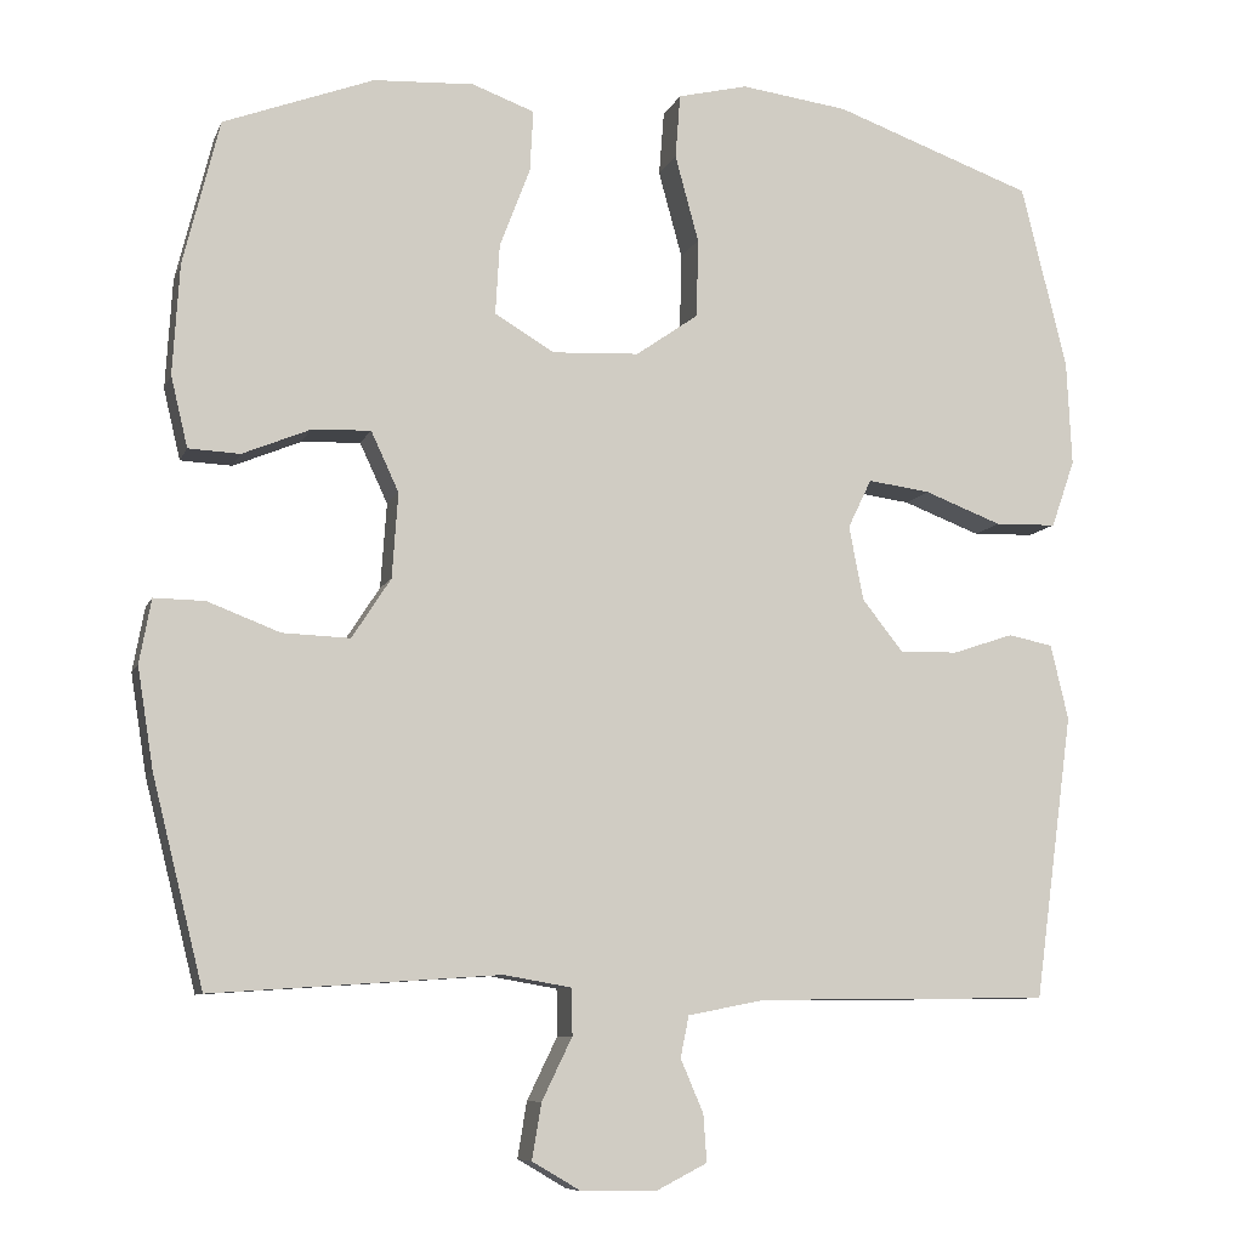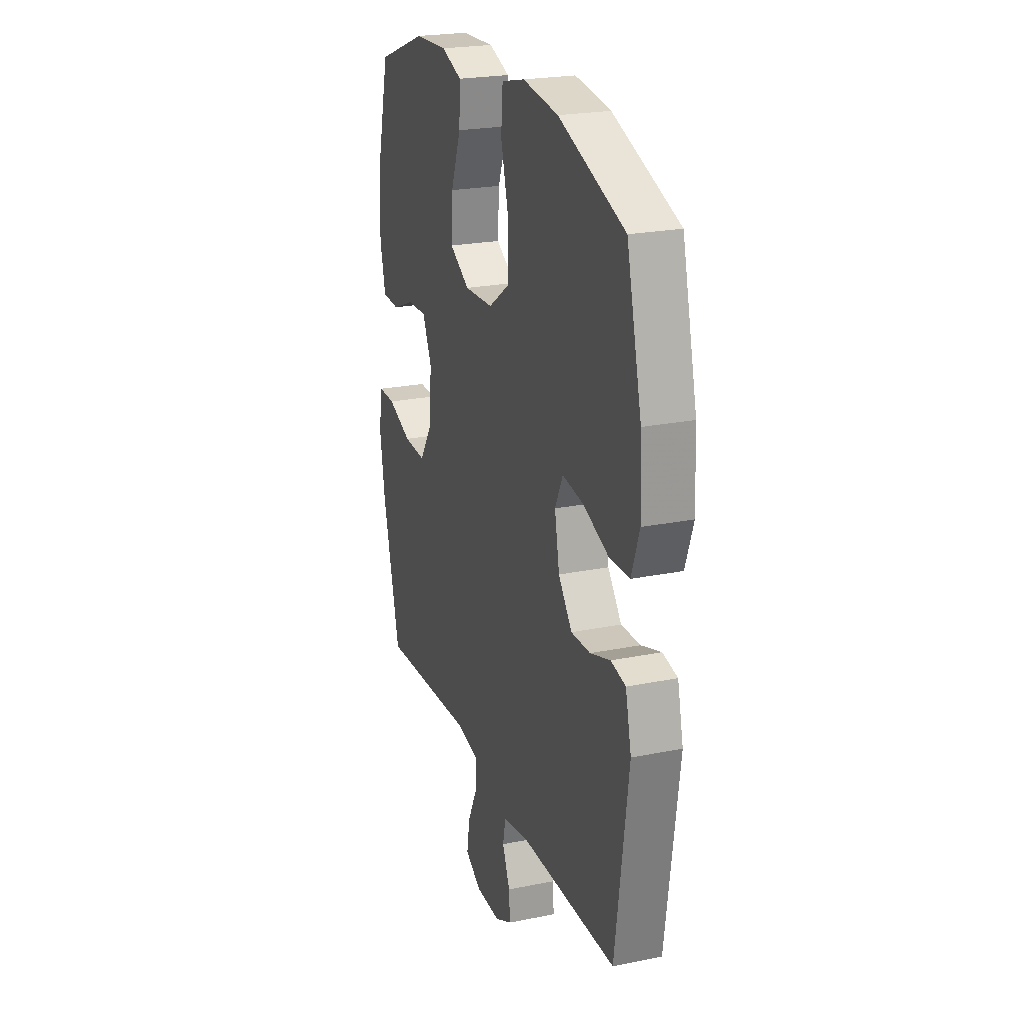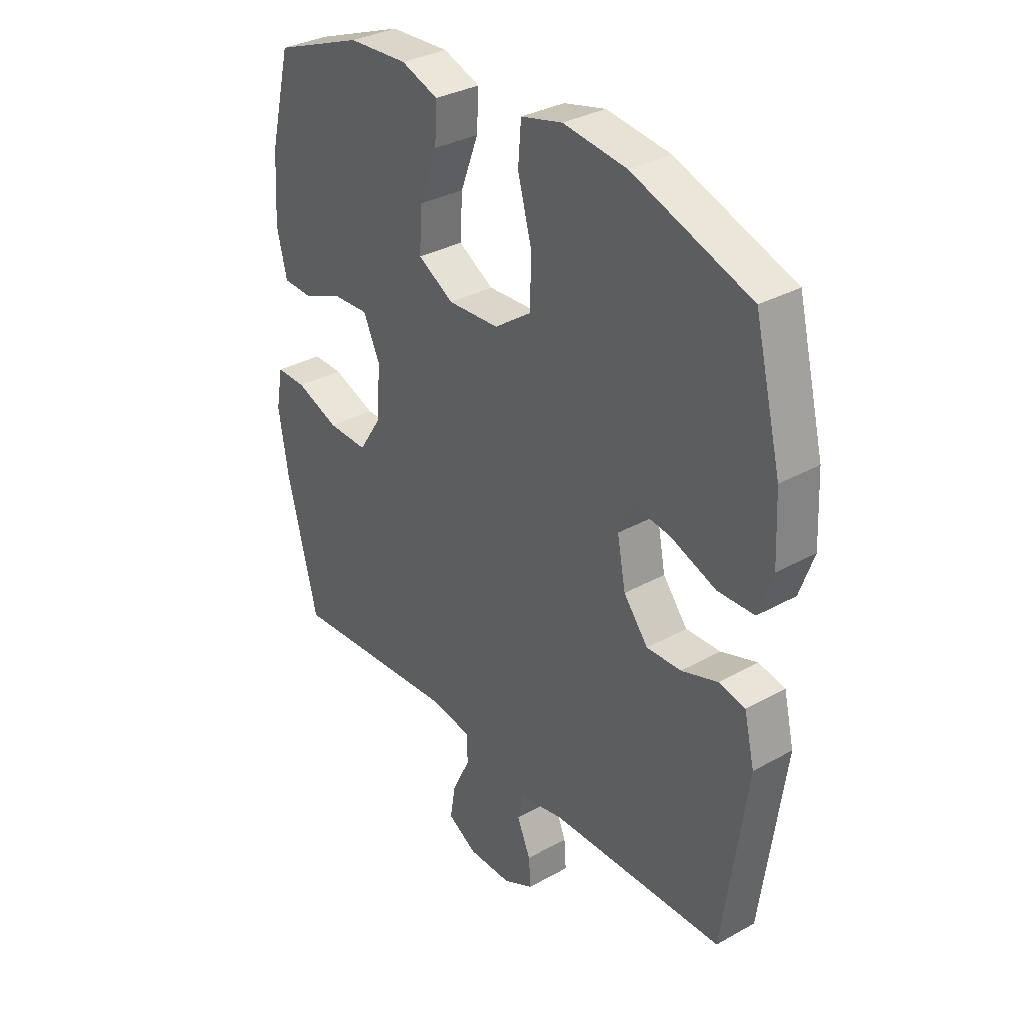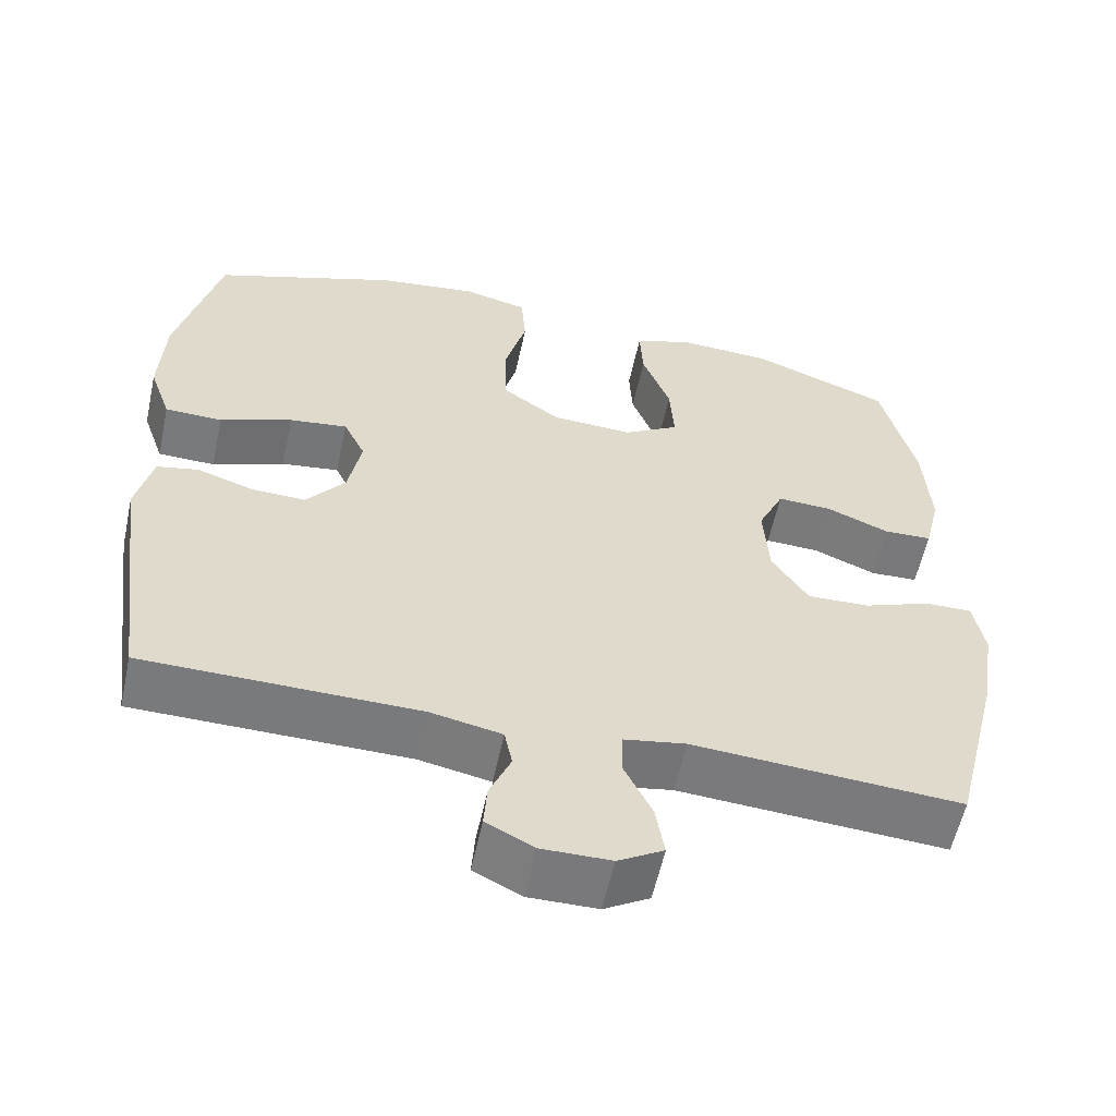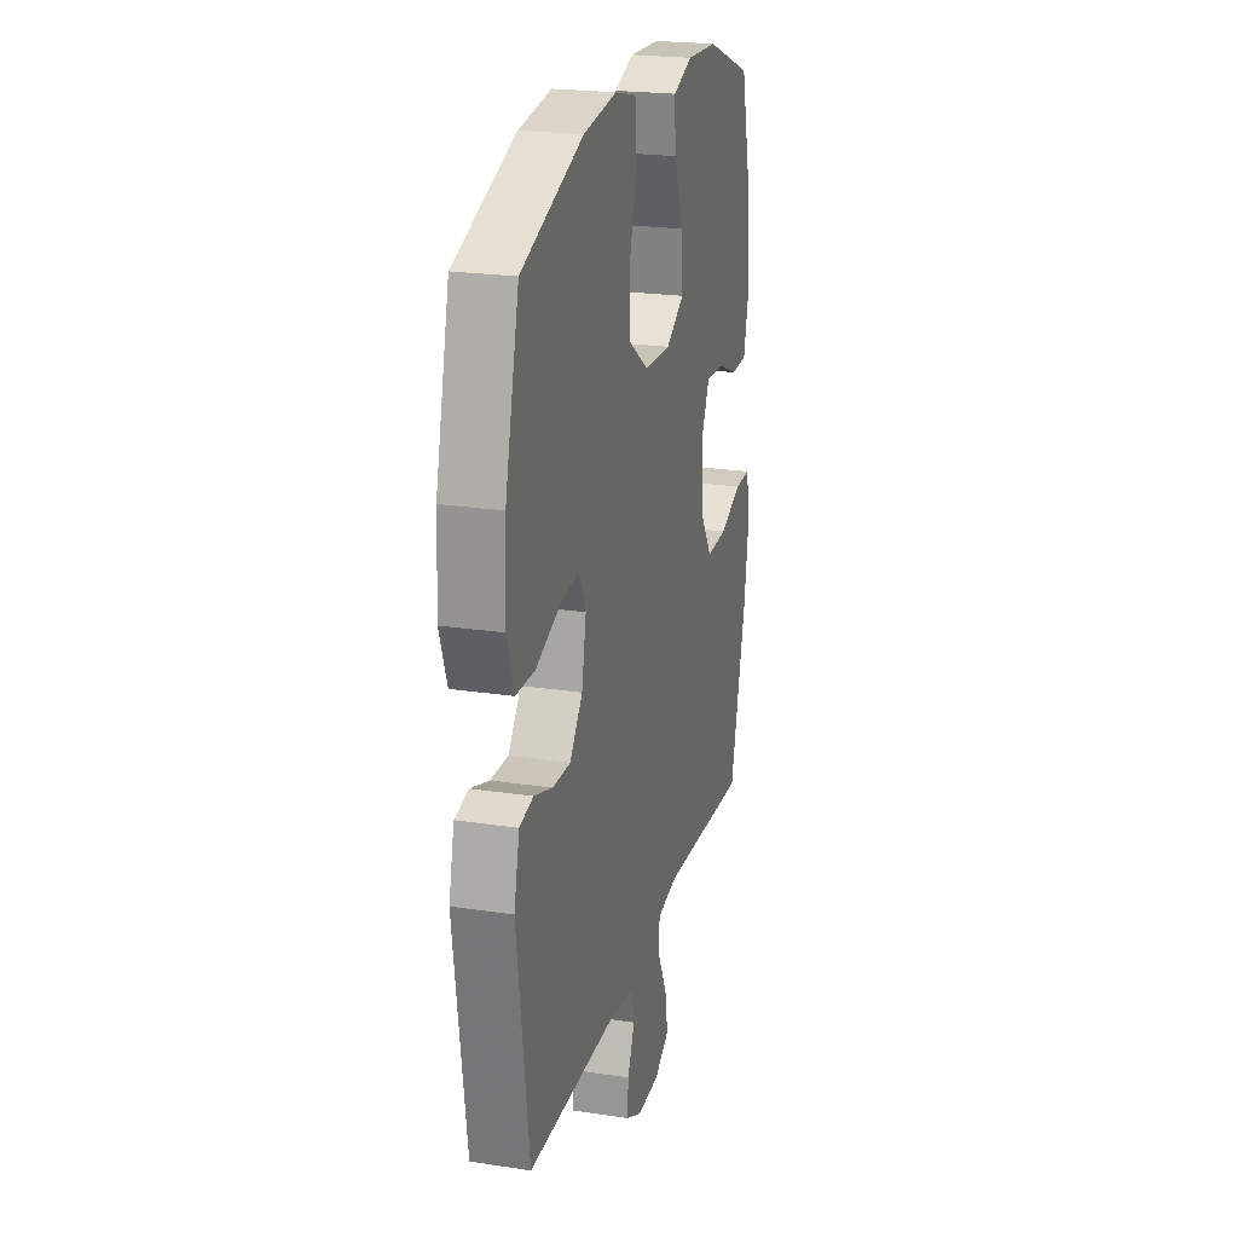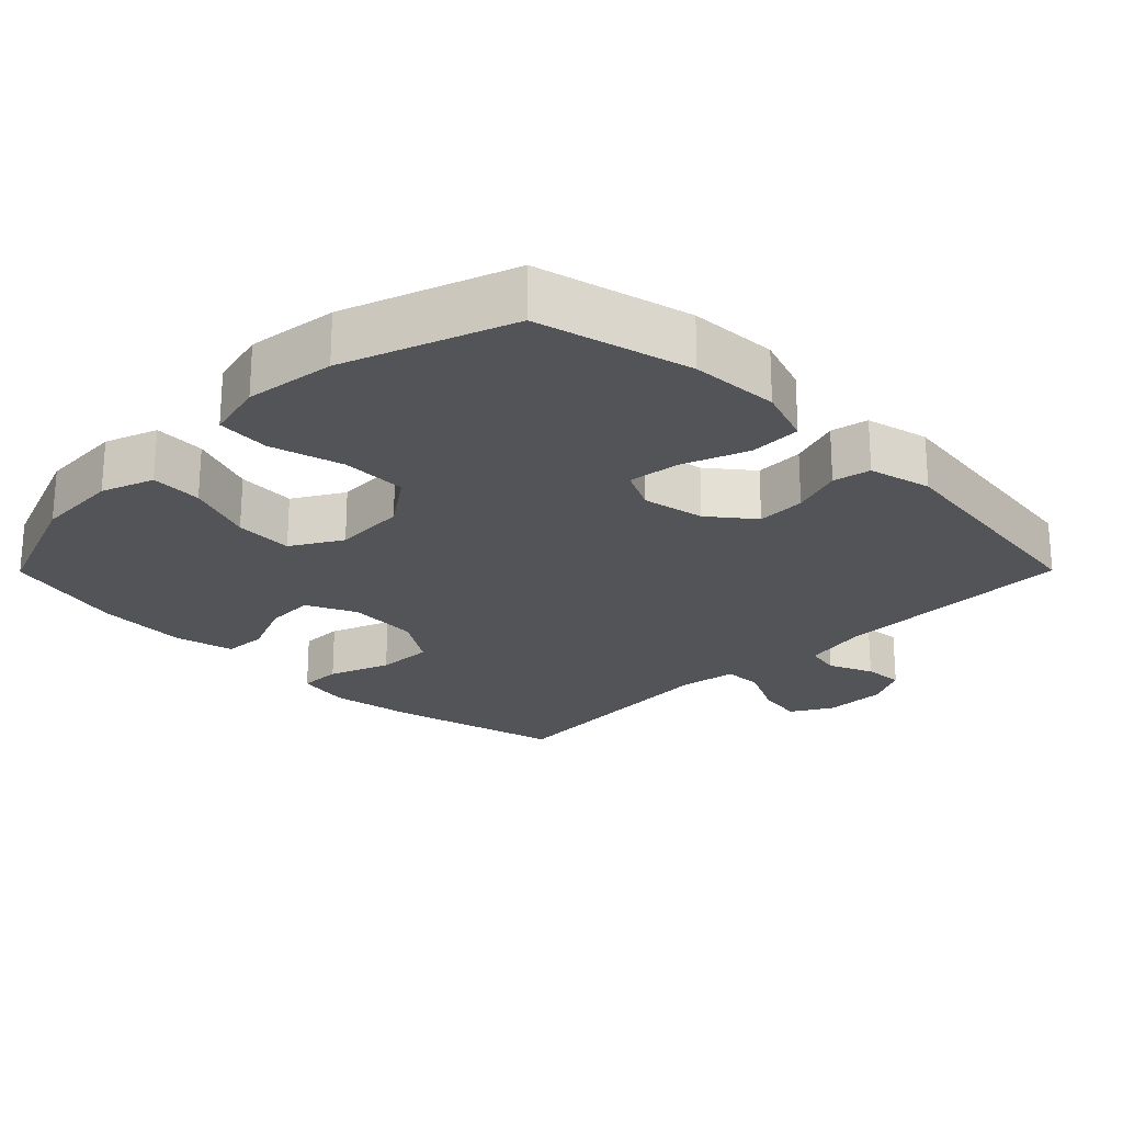
<metadata>
{"format":"obj","ext":"obj","renderer":"f3d","projection":"perspective","resolution":1024,"background":"white","views":[{"elev":-8.5,"azim":-15.6,"up":"+Z"},{"elev":23.2,"azim":71.0,"up":"+Z"},{"elev":32.8,"azim":52.3,"up":"+Z"},{"elev":-57.9,"azim":167.8,"up":"+Z"},{"elev":22.4,"azim":104.7,"up":"+Z"},{"elev":-23.2,"azim":45.2,"up":"+Y"}]}
</metadata>
<code>
v 0.5 0.07 0.5
v 0.554 0.07 0.282
v 0.56 0.07 0.157
v 0.532 0.07 0.077
v 0.459 0.07 0.075
v 0.367 0.07 0.11
v 0.293 0.07 0.12
v 0.265 0.07 0.062
v 0.282 0.07 -0.026
v 0.331 0.07 -0.088
v 0.4 0.07 -0.086
v 0.472 0.07 -0.062
v 0.525 0.07 -0.073
v 0.546 0.07 -0.162
v 0.5 0.07 -0.5
v 0.152 0.07 -0.504
v 0.061 0.07 -0.522
v 0.051 0.07 -0.571
v 0.078 0.07 -0.634
v 0.082 0.07 -0.69
v 0.021 0.07 -0.721
v -0.067 0.07 -0.72
v -0.125 0.07 -0.686
v -0.114 0.07 -0.62
v -0.078 0.07 -0.546
v -0.079 0.07 -0.491
v -0.159 0.07 -0.477
v -0.5 0.07 -0.5
v -0.561 0.07 -0.255
v -0.58 0.07 -0.136
v -0.566 0.07 -0.06
v -0.506 0.07 -0.061
v -0.42 0.07 -0.094
v -0.34 0.07 -0.097
v -0.294 0.07 -0.026
v -0.287 0.07 0.075
v -0.32 0.07 0.146
v -0.39 0.07 0.143
v -0.47 0.07 0.11
v -0.531 0.07 0.113
v -0.551 0.07 0.197
v -0.543 0.07 0.327
v -0.5 0.07 0.5
v -0.322 0.07 0.567
v -0.203 0.07 0.573
v -0.129 0.07 0.546
v -0.133 0.07 0.473
v -0.169 0.07 0.378
v -0.174 0.07 0.295
v -0.103 0.07 0.253
v 0 0.07 0.258
v 0.074 0.07 0.31
v 0.076 0.07 0.403
v 0.048 0.07 0.506
v 0.054 0.07 0.582
v 0.137 0.07 0.602
v 0.264 0.07 0.585
v 0.5 0 0.5
v 0.554 0 0.282
v 0.56 0 0.157
v 0.532 0 0.077
v 0.459 0 0.075
v 0.367 0 0.11
v 0.293 0 0.12
v 0.265 0 0.062
v 0.282 0 -0.026
v 0.331 0 -0.088
v 0.4 0 -0.086
v 0.472 0 -0.062
v 0.525 0 -0.073
v 0.546 0 -0.162
v 0.5 0 -0.5
v 0.152 0 -0.504
v 0.061 0 -0.522
v 0.051 0 -0.571
v 0.078 0 -0.634
v 0.082 0 -0.69
v 0.021 0 -0.721
v -0.067 0 -0.72
v -0.125 0 -0.686
v -0.114 0 -0.62
v -0.078 0 -0.546
v -0.079 0 -0.491
v -0.159 0 -0.477
v -0.5 0 -0.5
v -0.561 0 -0.255
v -0.58 0 -0.136
v -0.566 0 -0.06
v -0.506 0 -0.061
v -0.42 0 -0.094
v -0.34 0 -0.097
v -0.294 0 -0.026
v -0.287 0 0.075
v -0.32 0 0.146
v -0.39 0 0.143
v -0.47 0 0.11
v -0.531 0 0.113
v -0.551 0 0.197
v -0.543 0 0.327
v -0.5 0 0.5
v -0.322 0 0.567
v -0.203 0 0.573
v -0.129 0 0.546
v -0.133 0 0.473
v -0.169 0 0.378
v -0.174 0 0.295
v -0.103 0 0.253
v 0 0 0.258
v 0.074 0 0.31
v 0.076 0 0.403
v 0.048 0 0.506
v 0.054 0 0.582
v 0.137 0 0.602
v 0.264 0 0.585
f 4 5 6
f 3 4 6
f 2 3 6
f 1 2 6
f 57 1 6
f 56 57 6
f 55 56 6
f 54 55 6
f 53 54 6
f 52 53 6 7
f 51 52 7 8
f 50 51 8 9
f 49 50 9 10
f 46 47 48
f 45 46 48
f 44 45 48
f 43 44 48
f 42 43 48
f 41 42 48
f 40 41 48
f 39 40 48
f 38 39 48
f 37 38 48 49
f 36 37 49 10
f 31 32 33
f 30 31 33
f 29 30 33
f 28 29 33
f 27 28 33
f 26 27 33 34
f 23 24 25
f 22 23 25
f 21 22 25
f 20 21 25
f 19 20 25
f 18 19 25
f 17 18 25 26
f 26 34 35
f 17 26 35
f 16 17 35
f 14 15 16
f 13 14 16
f 12 13 16
f 11 12 16
f 16 35 36 10
f 10 11 16
f 63 62 61
f 63 61 60
f 63 60 59
f 63 59 58
f 63 58 114
f 63 114 113
f 63 113 112
f 63 112 111
f 63 111 110
f 64 63 110 109
f 65 64 109 108
f 66 65 108 107
f 67 66 107 106
f 105 104 103
f 105 103 102
f 105 102 101
f 105 101 100
f 105 100 99
f 105 99 98
f 105 98 97
f 105 97 96
f 105 96 95
f 106 105 95 94
f 67 106 94 93
f 90 89 88
f 90 88 87
f 90 87 86
f 90 86 85
f 90 85 84
f 91 90 84 83
f 82 81 80
f 82 80 79
f 82 79 78
f 82 78 77
f 82 77 76
f 82 76 75
f 83 82 75 74
f 92 91 83
f 92 83 74
f 92 74 73
f 73 72 71
f 73 71 70
f 73 70 69
f 73 69 68
f 67 93 92 73
f 73 68 67
f 1 58 59 2
f 2 59 60 3
f 3 60 61 4
f 4 61 62 5
f 5 62 63 6
f 6 63 64 7
f 7 64 65 8
f 8 65 66 9
f 9 66 67 10
f 10 67 68 11
f 11 68 69 12
f 12 69 70 13
f 13 70 71 14
f 14 71 72 15
f 15 72 73 16
f 16 73 74 17
f 17 74 75 18
f 18 75 76 19
f 19 76 77 20
f 20 77 78 21
f 21 78 79 22
f 22 79 80 23
f 23 80 81 24
f 24 81 82 25
f 25 82 83 26
f 26 83 84 27
f 27 84 85 28
f 28 85 86 29
f 29 86 87 30
f 30 87 88 31
f 31 88 89 32
f 32 89 90 33
f 33 90 91 34
f 34 91 92 35
f 35 92 93 36
f 36 93 94 37
f 37 94 95 38
f 38 95 96 39
f 39 96 97 40
f 40 97 98 41
f 41 98 99 42
f 42 99 100 43
f 43 100 101 44
f 44 101 102 45
f 45 102 103 46
f 46 103 104 47
f 47 104 105 48
f 48 105 106 49
f 49 106 107 50
f 50 107 108 51
f 51 108 109 52
f 52 109 110 53
f 53 110 111 54
f 54 111 112 55
f 55 112 113 56
f 56 113 114 57
f 57 114 58 1

</code>
